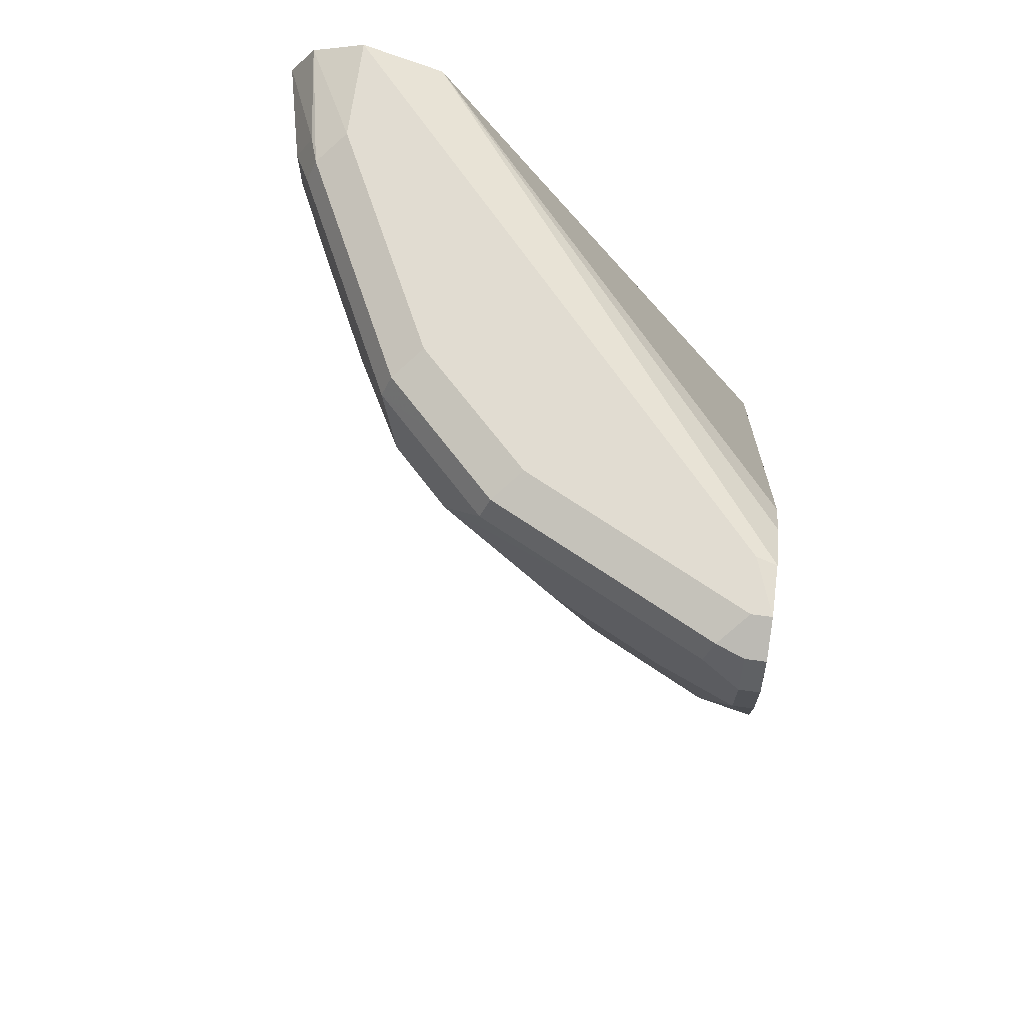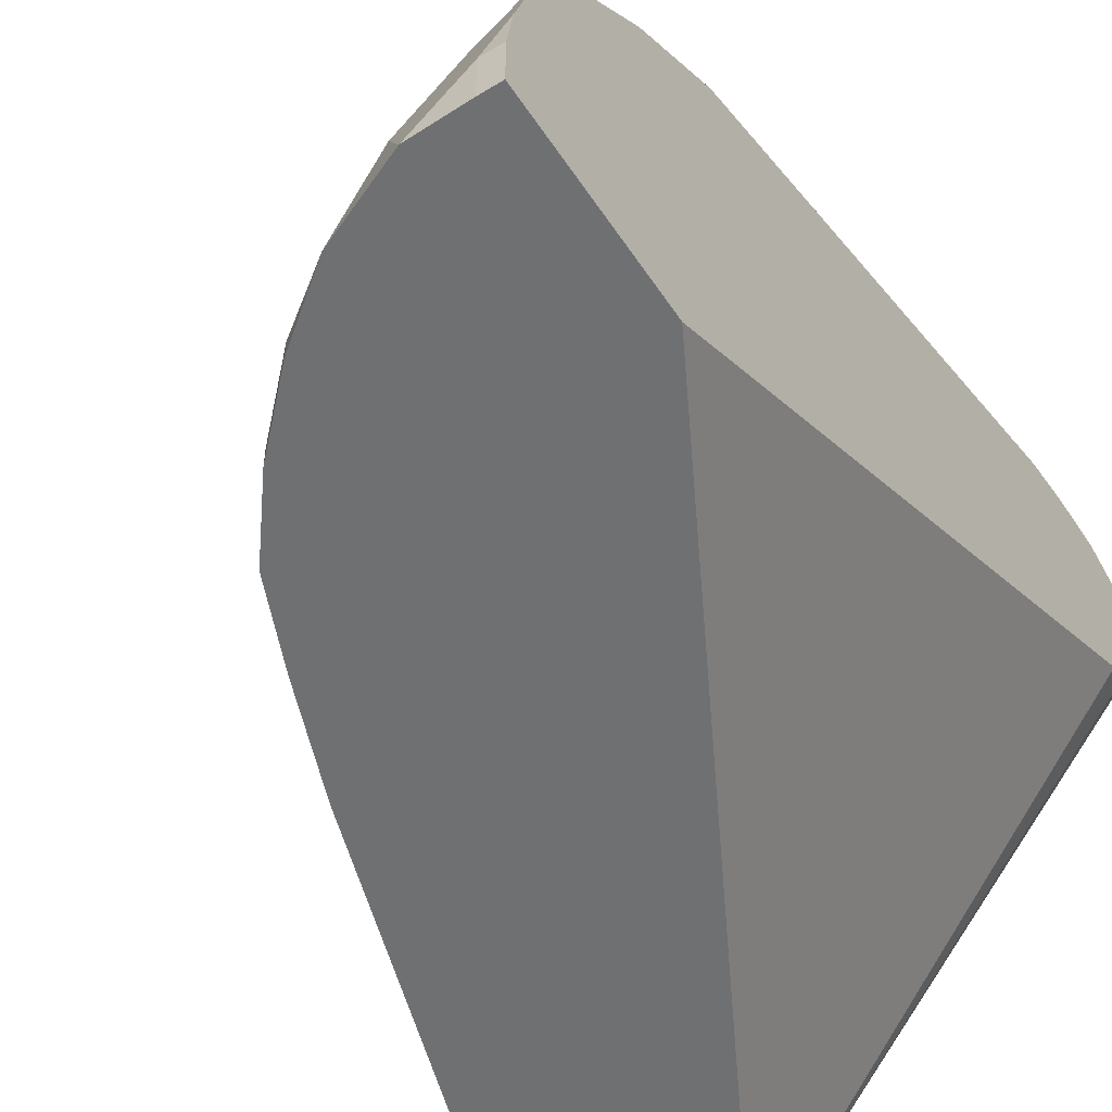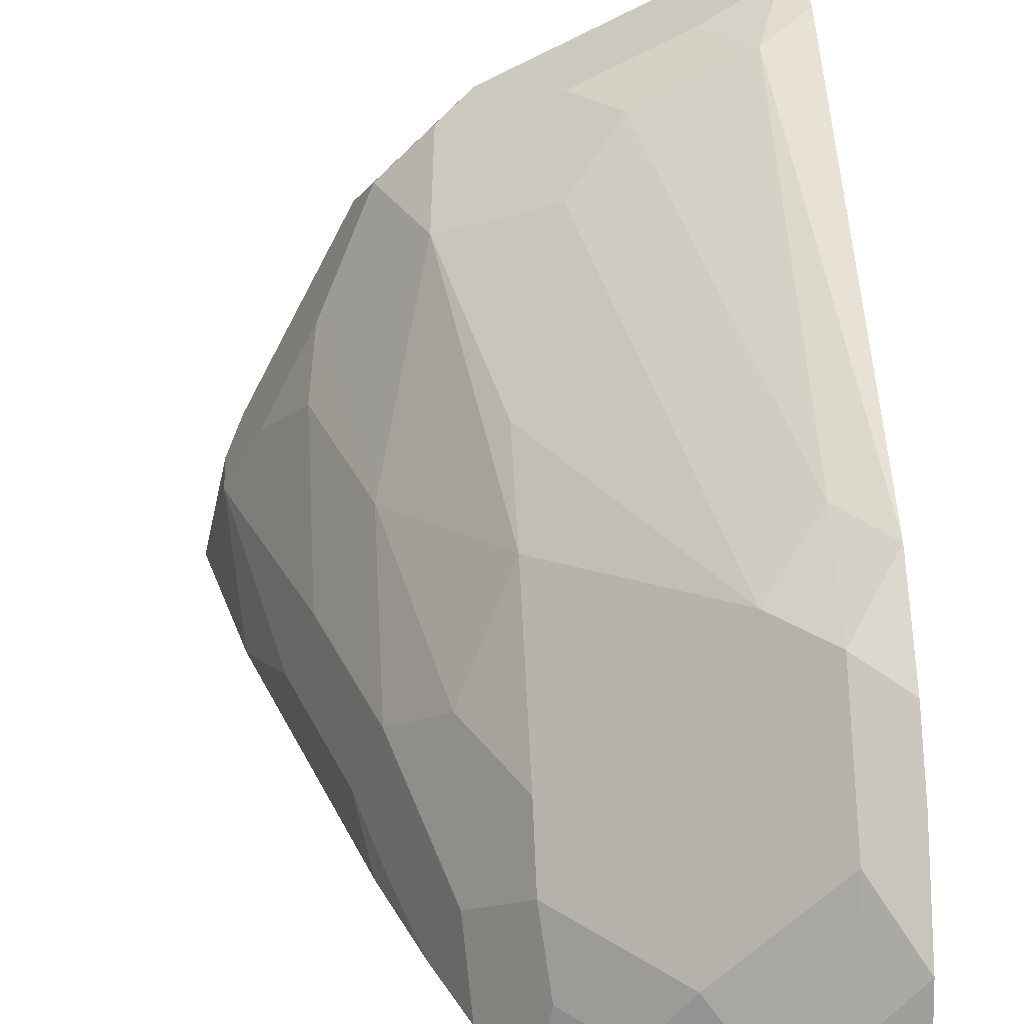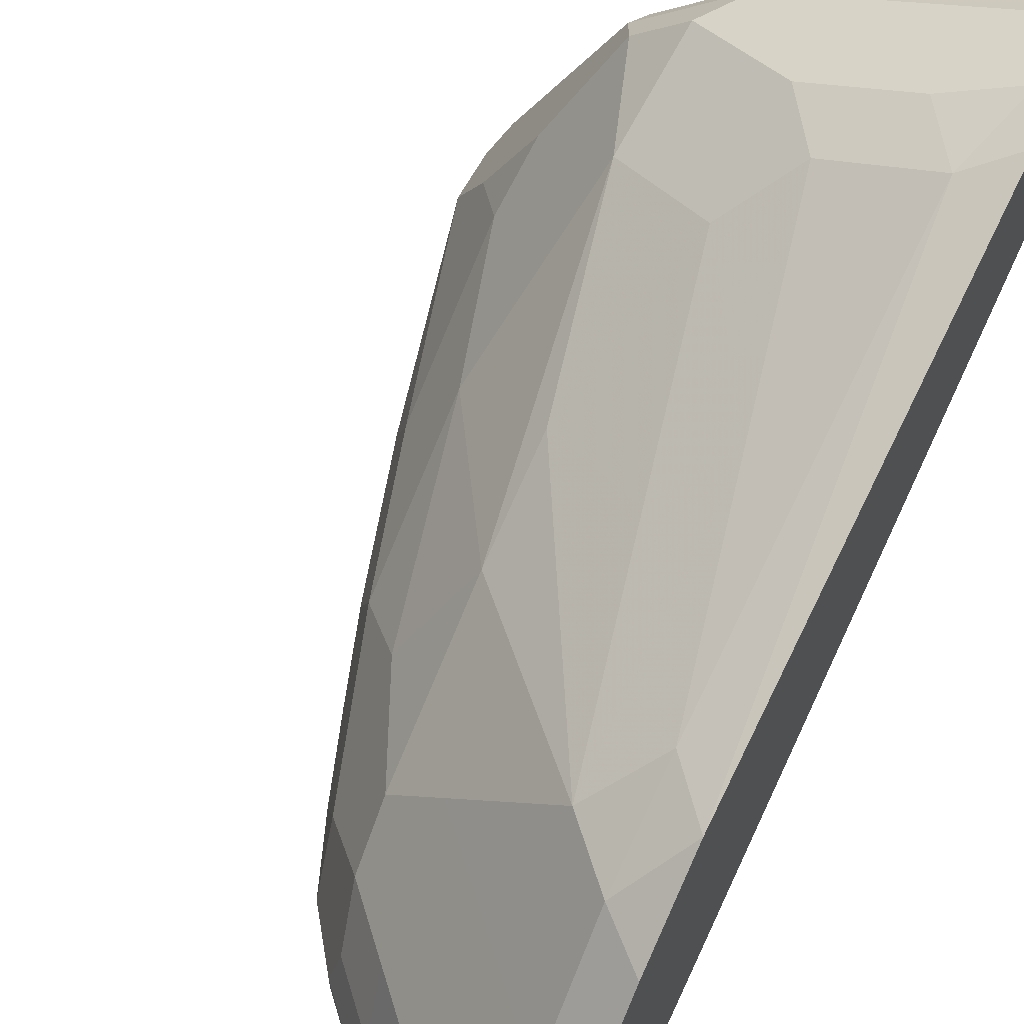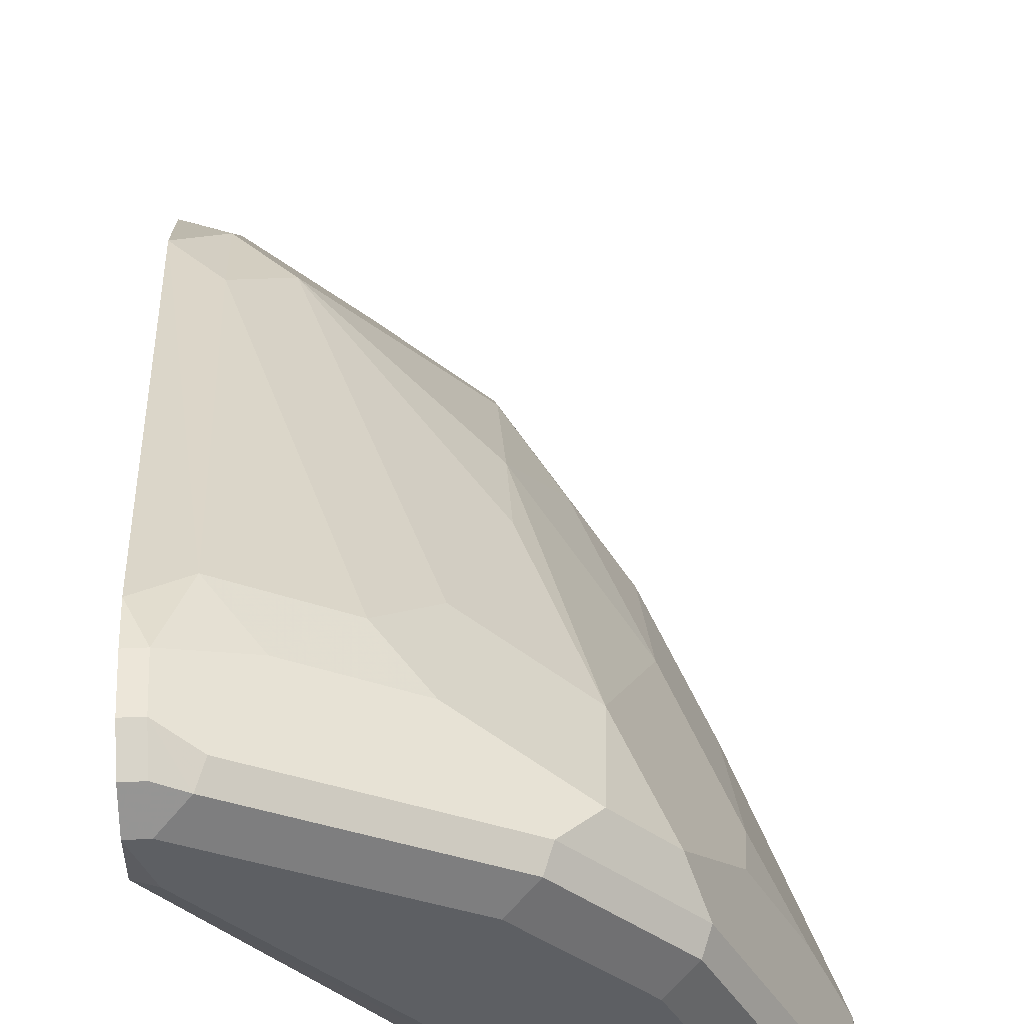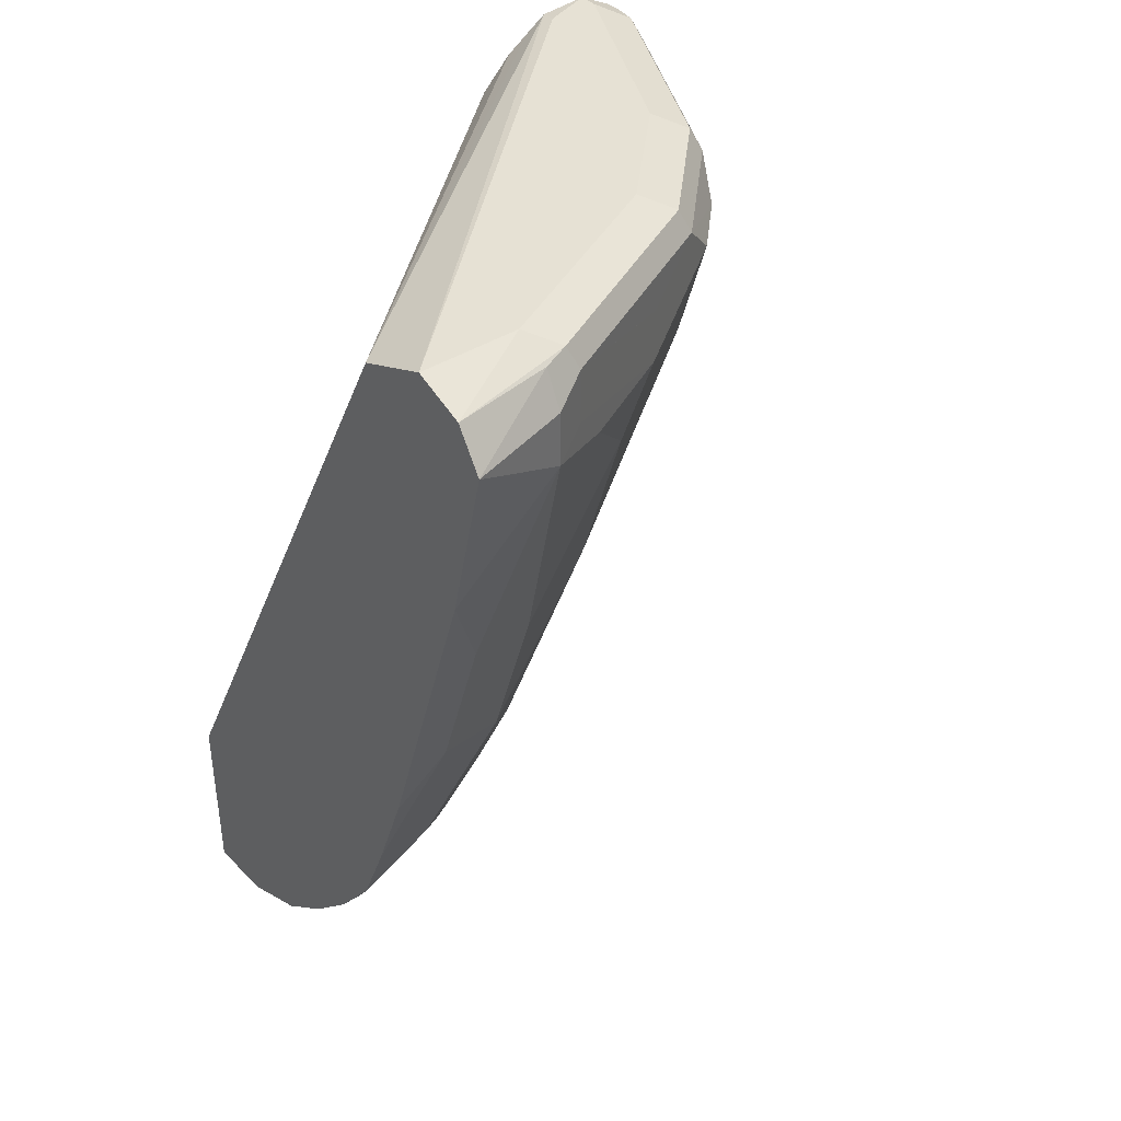
<metadata>
{"format":"obj","ext":"obj","renderer":"f3d","projection":"perspective","resolution":1024,"background":"white","views":[{"elev":69.2,"azim":7.8,"up":"+Y"},{"elev":-54.8,"azim":33.0,"up":"+Z"},{"elev":32.9,"azim":-3.5,"up":"+Z"},{"elev":62.2,"azim":27.9,"up":"+Z"},{"elev":49.5,"azim":177.2,"up":"+Z"},{"elev":39.0,"azim":-128.6,"up":"+Y"}]}
</metadata>
<code>
v -0.6511 0.126 0.5461
v -0.6435 0.126 0.5461
v -0.6511 0.147 0.5461
v -0.6791 0.119 0.5321
v -0.6616 0.09449 0.5356
v -0.6476 0.1085 0.5426
v -0.6435 0.1077 0.5434
v -0.6435 0.147 0.5461
v -0.6511 0.161 0.5391
v -0.6616 0.1628 0.5356
v -0.6651 0.154 0.5391
v -0.7071 0.133 0.5181
v -0.7211 0.119 0.5111
v -0.7036 0.09449 0.5146
v -0.6826 0.01047 0.4936
v -0.6616 -0.07348 0.4726
v -0.6435 -0.09306 0.4711
v -0.6435 0.161 0.5391
v -0.6511 0.168 0.5251
v -0.7456 0.1628 0.4936
v -0.7071 0.154 0.5181
v -0.7631 0.14 0.4901
v -0.7421 0.09799 0.4901
v -0.7246 0.07349 0.4936
v -0.7036 -0.0105 0.4726
v -0.6826 -0.09449 0.4516
v -0.6616 -0.1155 0.4516
v -0.6435 -0.1298 0.4449
v -0.6435 0.168 0.5251
v -0.7351 0.168 0.4831
v -0.7666 0.1628 0.4726
v -0.7491 0.154 0.4971
v -0.7911 0.154 0.4551
v -0.7841 0.14 0.4691
v -0.7666 0.09449 0.4726
v -0.7456 0.01047 0.4516
v -0.7246 -0.09449 0.4096
v -0.6826 -0.1365 0.4096
v -0.7456 -0.03147 0.4306
v -0.6616 -0.1575 0.4096
v -0.6435 -0.1508 0.4239
v -0.6435 0.1665 0.5056
v -0.6511 0.168 0.5041
v -0.7771 0.168 0.4411
v -0.7876 0.1628 0.4516
v -0.8086 0.1628 0.4096
v -0.8331 0.154 0.3711
v -0.8191 0.147 0.3991
v -0.8051 0.14 0.4271
v -0.8051 0.119 0.4271
v -0.7876 0.03147 0.4096
v -0.7456 -0.09449 0.3886
v -0.7246 -0.1365 0.3676
v -0.6826 -0.1575 0.3886
v -0.7666 -0.05248 0.3886
v -0.6826 -0.1785 0.3466
v -0.6616 -0.1785 0.3676
v -0.6435 -0.1771 0.3871
v -0.8191 0.168 0.3177
v -0.6435 0.1604 0.4964
v -0.7892 0.1559 0.3177
v -0.7981 0.168 0.3991
v -0.8296 0.1628 0.3676
v -0.8401 0.147 0.3571
v -0.8331 0.133 0.3711
v -0.8331 0.161 0.3571
v -0.8261 0.119 0.3851
v -0.8086 0.09449 0.4096
v -0.8086 0.03147 0.3676
v -0.7876 -0.03147 0.3676
v -0.7666 -0.09449 0.3466
v -0.7456 -0.1155 0.3676
v -0.7211 -0.154 0.3431
v -0.7036 -0.1575 0.3676
v -0.6716 -0.1885 0.3177
v -0.6511 -0.189 0.3361
v -0.6966 -0.1715 0.3396
v -0.701 -0.1759 0.3177
v -0.6435 -0.1863 0.3544
v -0.8393 0.1602 0.3177
v -0.8191 0.168 0.3571
v -0.6435 0.1546 0.4879
v -0.6435 0.1422 0.4754
v -0.6435 -0.1168 0.3177
v -0.8493 0.1443 0.3177
v -0.8401 0.126 0.3571
v -0.8191 0.04199 0.3361
v -0.7981 -0.02099 0.3361
v -0.7766 -0.08345 0.3177
v -0.764 -0.1129 0.3177
v -0.7876 -0.05248 0.3256
v -0.7456 -0.1365 0.3256
v -0.7421 -0.133 0.3431
v -0.7246 -0.1575 0.3256
v -0.6511 -0.189 0.3177
v -0.6435 -0.189 0.3361
v -0.7246 -0.1575 0.3177
v -0.6435 -0.189 0.3177
v -0.8335 0.08132 0.3177
v -0.7915 -0.04468 0.3177
v -0.7456 -0.1365 0.3177
v -0.7378 -0.1443 0.3177
v -0.7324 -0.1497 0.3177
f 52 55 71
f 53 73 74
f 53 74 54
f 53 72 93
f 53 93 73
f 54 74 56
f 55 70 71
f 56 75 76
f 56 76 57
f 56 74 77
f 59 84 98
f 56 78 75
f 57 76 79
f 57 79 58
f 59 80 81
f 59 61 84
f 59 98 95
f 59 95 75
f 59 75 78
f 52 71 72
f 59 78 97
f 56 77 78
f 51 70 55
f 44 62 46
f 50 68 51
f 59 97 103
f 39 51 55
f 40 54 56
f 40 56 57
f 40 57 58
f 40 58 41
f 42 59 43
f 42 60 61
f 42 61 59
f 44 46 45
f 51 68 69
f 46 62 81
f 46 63 47
f 47 64 86
f 47 86 65
f 47 65 50
f 47 50 49
f 47 49 48
f 47 63 66
f 47 66 64
f 50 65 67
f 50 67 68
f 46 81 63
f 59 103 102
f 73 78 77
f 59 101 90
f 73 93 92
f 73 92 94
f 73 94 78
f 39 55 52
f 73 77 74
f 75 95 76
f 76 96 79
f 76 95 98
f 76 98 96
f 78 94 97
f 85 99 86
f 86 99 87
f 87 99 100
f 87 100 88
f 88 100 91
f 89 91 100
f 90 101 92
f 92 101 102
f 92 102 103
f 92 103 94
f 94 103 97
f 72 92 93
f 72 90 92
f 71 91 89
f 71 88 91
f 59 90 89
f 59 89 100
f 59 100 99
f 59 99 85
f 59 85 80
f 60 82 61
f 61 82 83
f 61 83 84
f 63 81 80
f 63 80 66
f 59 102 101
f 64 66 85
f 65 86 67
f 66 80 85
f 67 86 69
f 67 69 68
f 69 86 87
f 69 87 70
f 70 88 71
f 70 87 88
f 71 89 90
f 71 90 72
f 64 85 86
f 38 54 40
f 51 69 70
f 37 54 38
f 3 18 9
f 3 9 10
f 3 10 11
f 4 12 13
f 4 13 14
f 4 14 5
f 5 7 6
f 5 14 15
f 5 15 16
f 5 16 17
f 3 8 18
f 5 17 7
f 9 29 19
f 9 19 10
f 10 19 30
f 10 30 20
f 10 20 21
f 10 21 11
f 12 22 13
f 12 21 22
f 13 22 14
f 14 22 23
f 9 18 29
f 14 23 24
f 2 18 8
f 2 42 29
f 37 39 52
f 1 2 8
f 1 8 3
f 1 3 11
f 1 11 21
f 1 21 12
f 1 12 4
f 1 4 5
f 1 5 6
f 1 6 7
f 2 29 18
f 1 7 2
f 2 17 28
f 2 28 41
f 2 41 58
f 2 58 79
f 2 79 96
f 2 96 98
f 2 98 84
f 2 84 83
f 2 83 82
f 2 82 60
f 2 7 17
f 14 24 15
f 2 60 42
f 15 26 16
f 26 36 39
f 26 39 37
f 27 40 41
f 27 41 28
f 29 42 43
f 30 44 31
f 31 44 45
f 31 45 33
f 31 33 32
f 33 45 46
f 26 40 27
f 33 47 48
f 33 49 50
f 33 50 34
f 34 50 35
f 35 50 51
f 35 51 39
f 35 39 36
f 37 52 72
f 37 72 53
f 15 25 26
f 37 53 54
f 33 48 49
f 26 38 40
f 33 46 47
f 19 81 62
f 26 37 38
f 16 27 17
f 17 27 28
f 19 29 43
f 19 43 59
f 19 59 81
f 15 24 25
f 19 62 44
f 19 44 30
f 20 30 31
f 20 31 32
f 21 32 22
f 22 32 33
f 22 33 34
f 22 34 35
f 22 35 23
f 23 35 24
f 24 35 36
f 24 36 25
f 25 36 26
f 20 32 21
f 16 26 27

</code>
